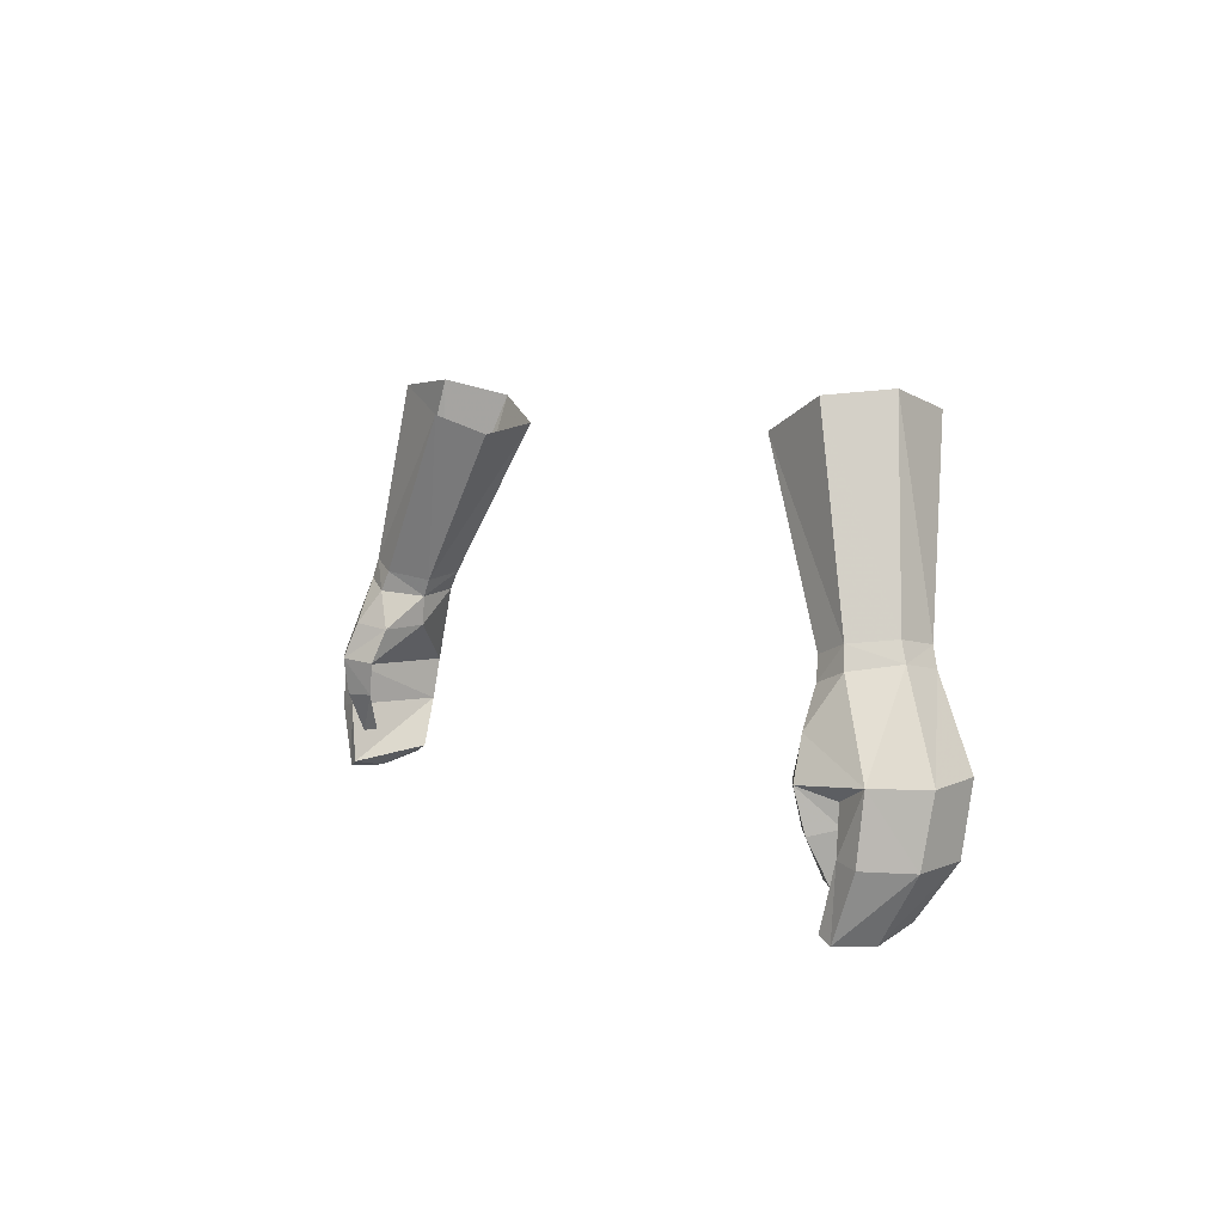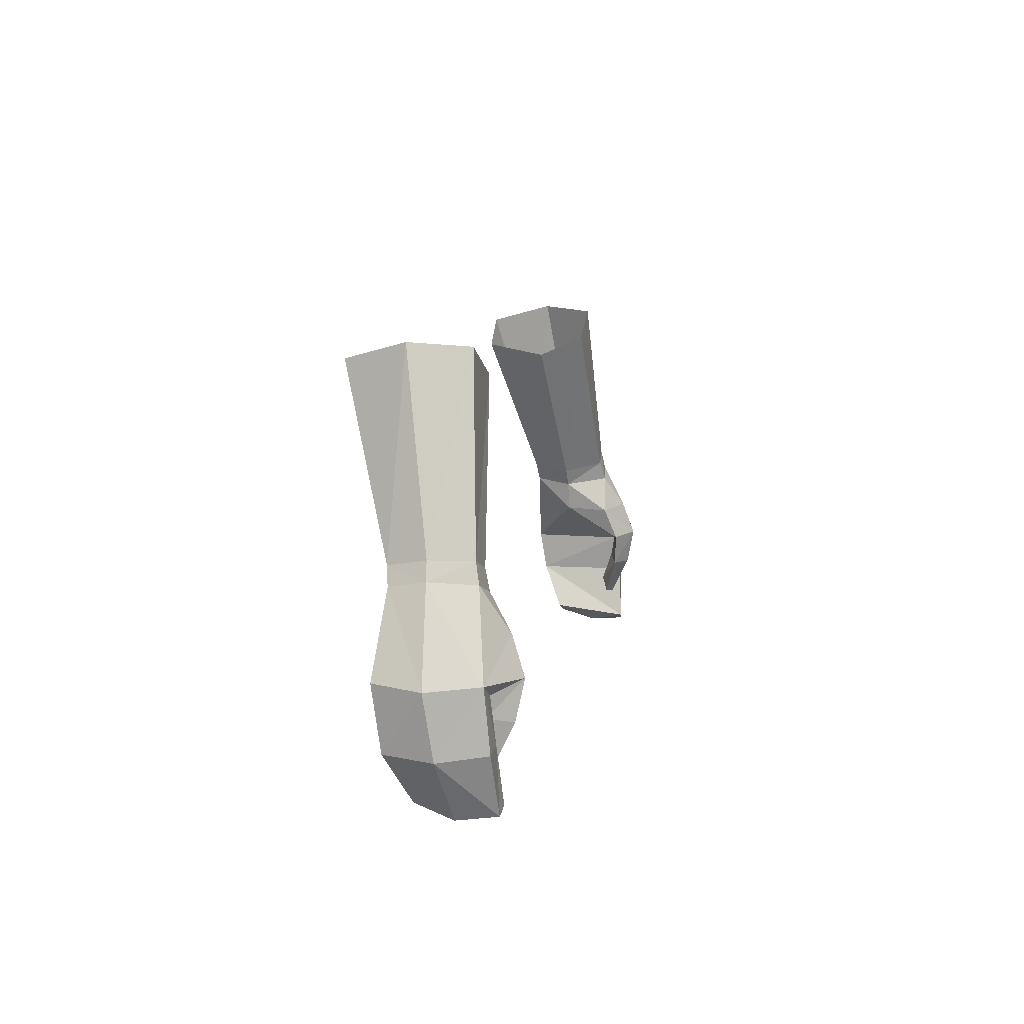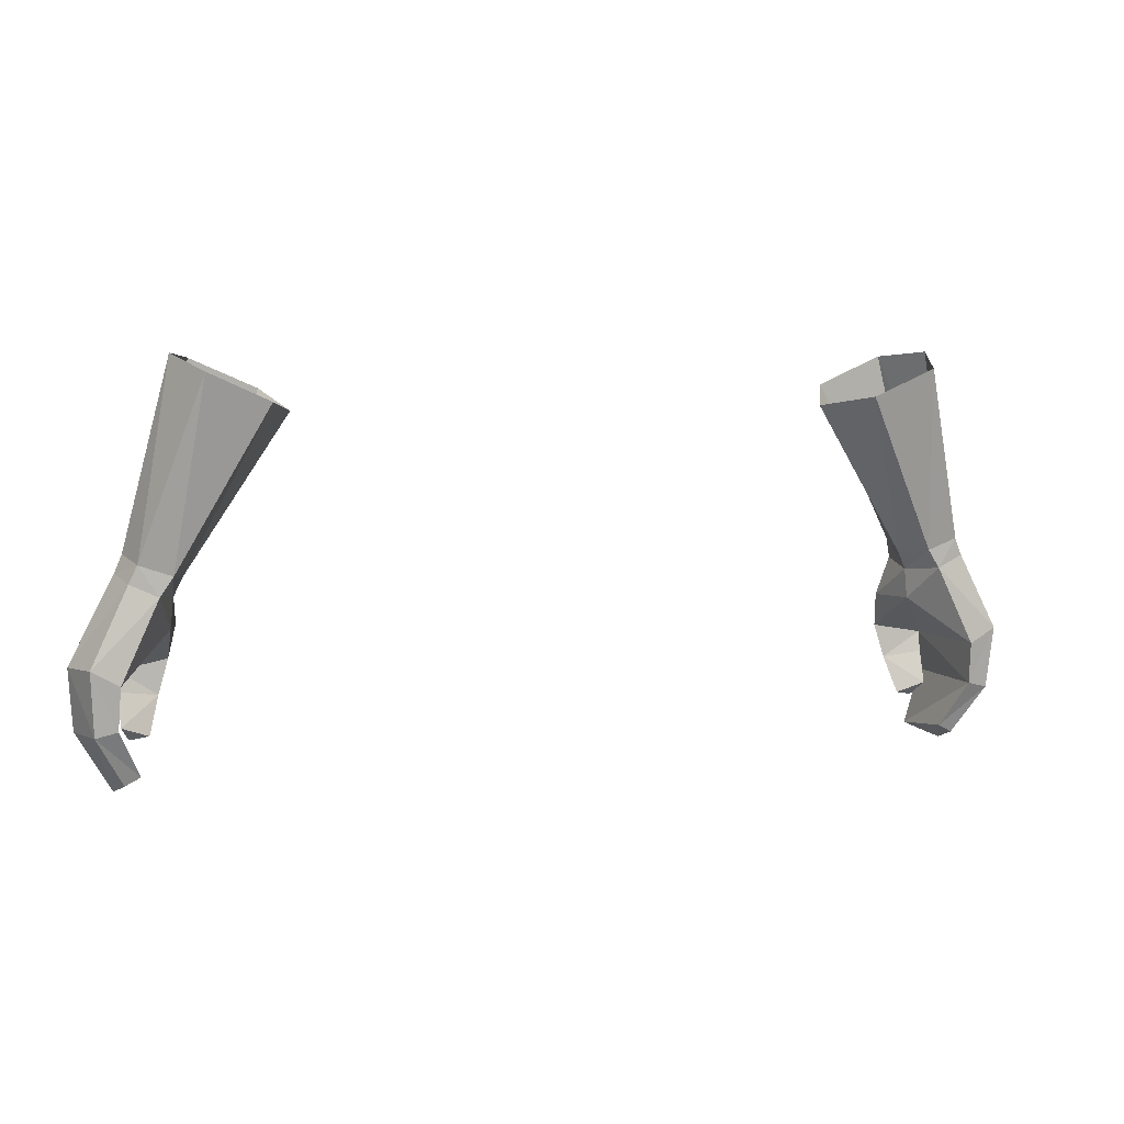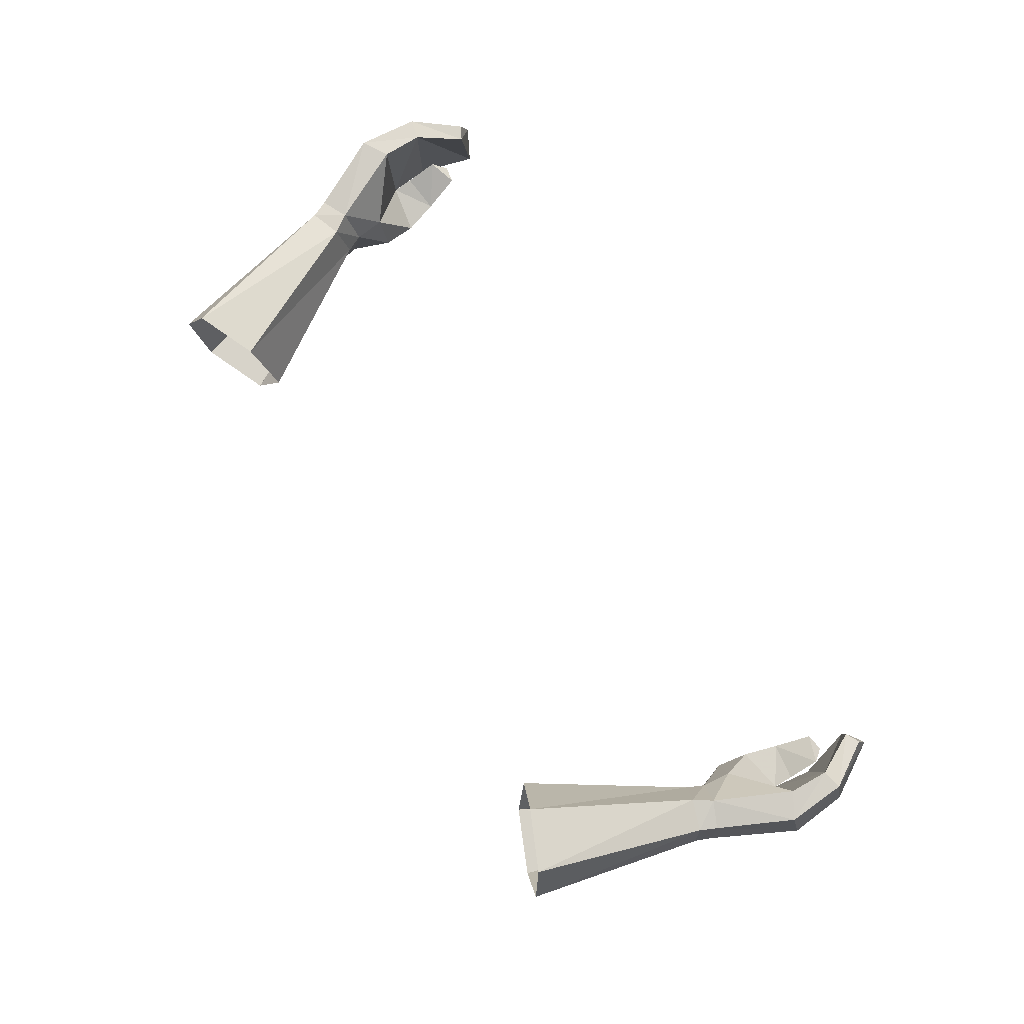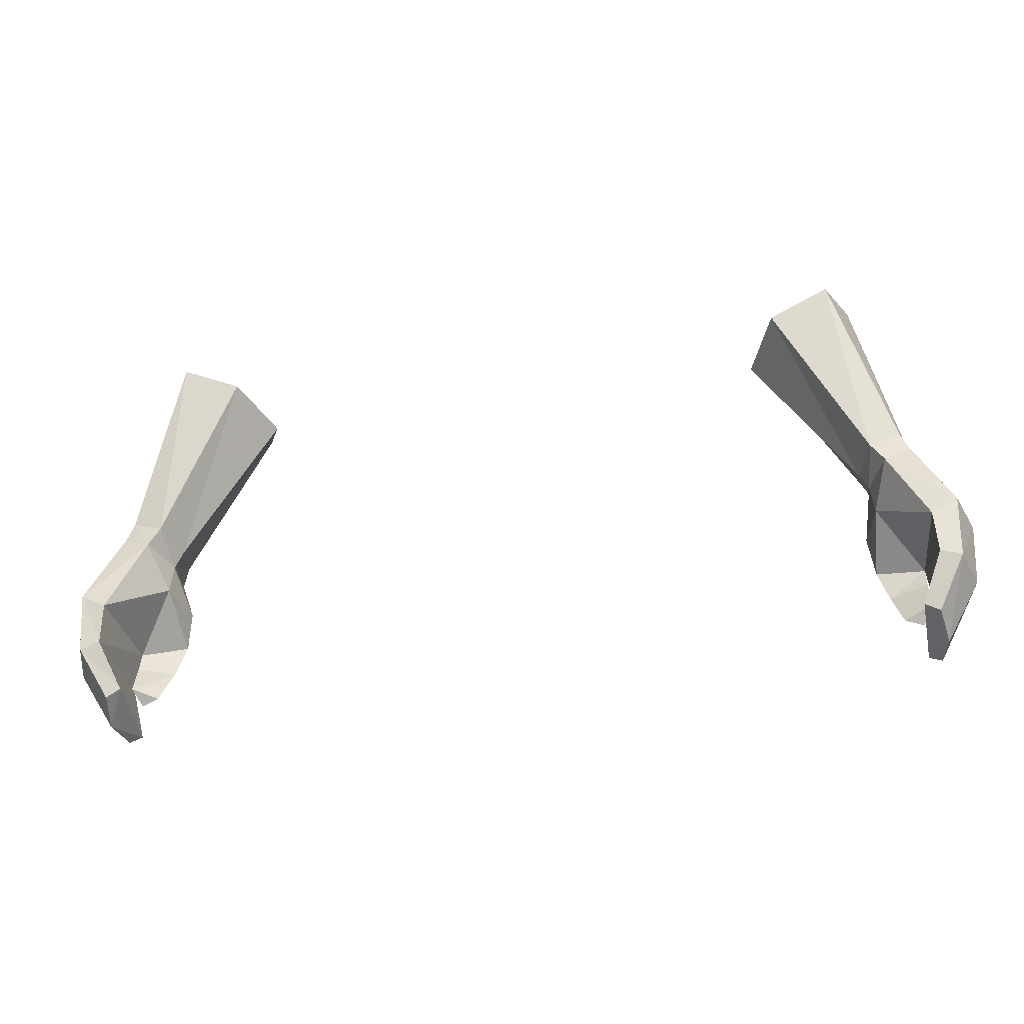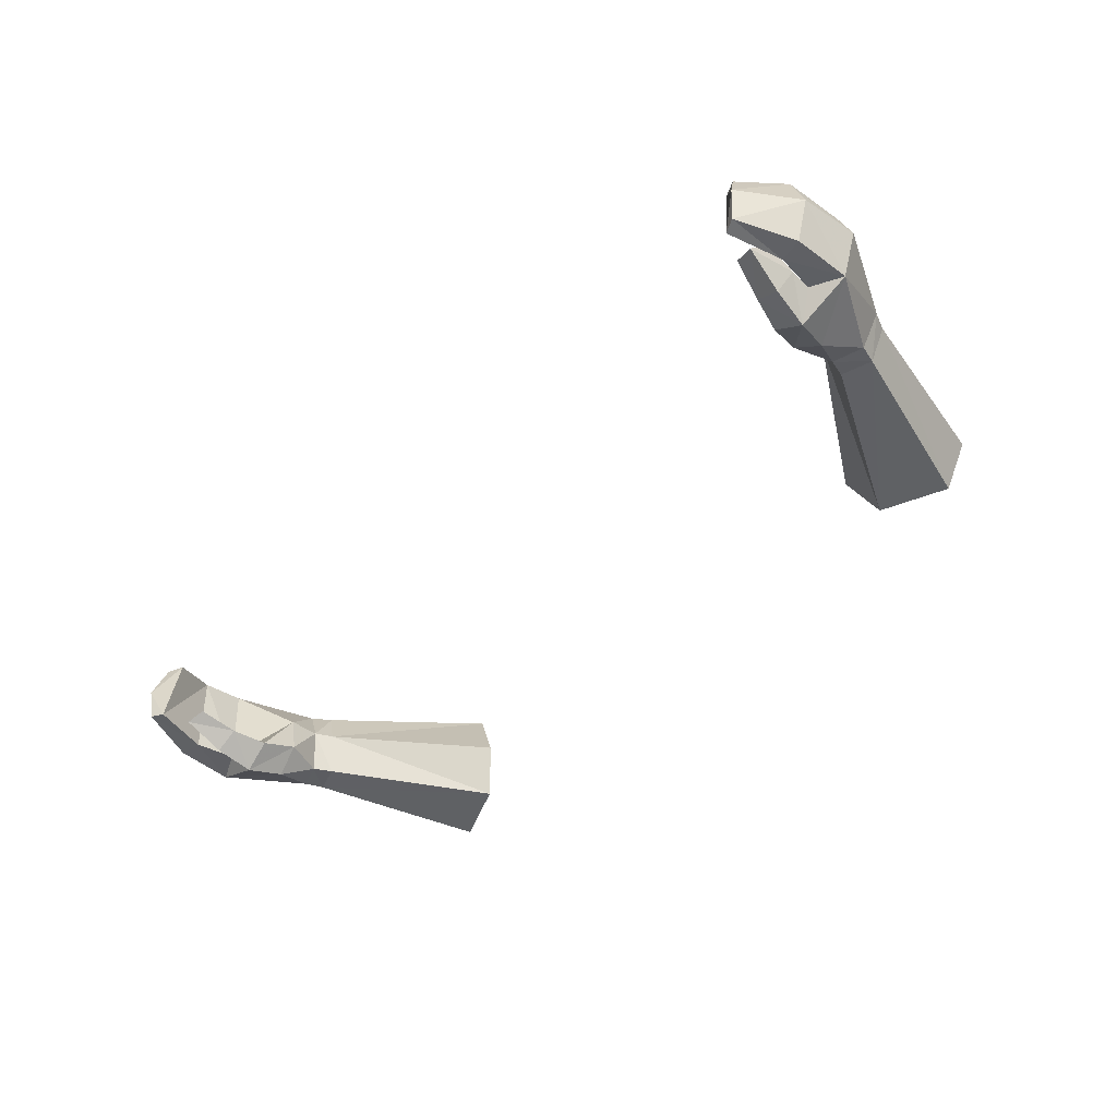
<metadata>
{"format":"obj","ext":"obj","renderer":"f3d","projection":"perspective","resolution":1024,"background":"white","views":[{"elev":6.5,"azim":59.4,"up":"+Z"},{"elev":8.6,"azim":-79.7,"up":"+Z"},{"elev":6.0,"azim":161.4,"up":"+Z"},{"elev":79.9,"azim":58.3,"up":"+Y"},{"elev":-38.7,"azim":-169.5,"up":"+Z"},{"elev":-49.8,"azim":-134.0,"up":"+Y"}]}
</metadata>
<code>
g taoist_glove_male_230003
v -19.07 1.763 50.19
v -19.33 1.582 49.26
v -17.97 1.398 48.73
v -17.69 1.653 49.68
v -19.44 5.352 49.98
v -19.82 5.238 49.16
v -20.21 3.566 49.48
v -19.87 3.613 50.31
v -17.7 3.553 48.37
v -17.32 3.617 49.19
v -17.94 5.489 49.46
v -17.32 3.617 49.19
v -17.7 3.553 48.37
v -18.54 5.422 48.58
v -21.52 5.558 45.59
v -20.26 5.614 44.88
v -21.33 1.017 45.59
v -22.24 3.309 45.47
v -17.32 1.302 46.9
v -18.57 0.3792 47.16
v -18.92 -0.222 45.43
v -17.59 0.6677 45.27
v -19.87 1.041 44.88
v -19.88 1.209 43.93
v -19.16 0.1444 43.63
v -18.07 0.7757 43.65
v -19.88 1.209 43.93
v -19.87 1.041 44.88
v -17.59 0.6677 45.27
v -19.86 1.712 42.4
v -19.44 1.061 41.73
v -19.86 1.712 42.4
v -18.57 1.336 41.91
v -20.35 5.298 42.89
v -21.35 5.174 42.65
v -22 2.89 42.57
v -19.34 4.287 40.7
v -20.04 4.189 40.32
v -20.32 2.429 39.75
v -21.19 0.7724 42.76
v -20.14 0.7409 42.94
v -20.03 0.6199 39.92
v -19.42 0.5471 40.22
v -20.14 0.7409 42.94
v -19.42 0.5471 40.22
v -20.32 2.429 39.75
v -20.04 4.189 40.32
v -18.57 1.336 41.91
v -18.07 0.7757 43.65
v -16.81 7.718 58.11
v -13.98 7.468 56.83
v -12.66 4.36 56.36
v -13.65 2.252 57.29
v -12.66 4.36 56.36
v -17.87 4.87 58.87
v -16.72 2.315 58.64
v -17.85 3.527 46.96
v -17.32 1.302 46.9
v -19.44 1.061 41.73
v -20.03 0.6199 39.92
v 18.94 1.763 50.19
v 17.56 1.653 49.68
v 17.84 1.398 48.73
v 19.2 1.582 49.26
v 19.31 5.352 49.98
v 19.74 3.613 50.31
v 20.08 3.566 49.48
v 19.69 5.238 49.16
v 17.58 3.553 48.37
v 17.19 3.617 49.19
v 17.81 5.489 49.46
v 18.41 5.422 48.58
v 17.58 3.553 48.37
v 17.19 3.617 49.19
v 21.39 5.558 45.59
v 20.13 5.614 44.88
v 21.2 1.017 45.59
v 22.11 3.309 45.47
v 17.19 1.302 46.9
v 17.47 0.6677 45.27
v 18.79 -0.222 45.43
v 18.44 0.3792 47.16
v 19.03 0.1444 43.63
v 19.75 1.209 43.93
v 19.74 1.042 44.88
v 17.95 0.7757 43.65
v 17.47 0.6677 45.27
v 19.74 1.042 44.88
v 19.75 1.209 43.93
v 19.31 1.061 41.73
v 19.74 1.712 42.4
v 19.74 1.712 42.4
v 18.44 1.336 41.91
v 20.23 5.298 42.89
v 21.22 5.174 42.65
v 21.88 2.89 42.57
v 19.21 4.287 40.7
v 19.91 4.189 40.32
v 20.19 2.429 39.75
v 20.01 0.7409 42.94
v 21.06 0.7725 42.76
v 19.3 0.5472 40.22
v 19.9 0.62 39.92
v 19.3 0.5472 40.22
v 20.01 0.7409 42.94
v 19.91 4.189 40.32
v 20.19 2.429 39.75
v 17.95 0.7757 43.65
v 18.44 1.336 41.91
v 13.85 7.468 56.83
v 16.68 7.718 58.11
v 13.53 2.252 57.29
v 12.53 4.36 56.36
v 12.53 4.36 56.36
v 17.74 4.87 58.87
v 16.59 2.315 58.64
v 17.72 3.527 46.96
v 17.19 1.302 46.9
v 19.31 1.061 41.73
v 19.9 0.62 39.92
f 1 2 3
f 3 4 1
f 5 6 7
f 7 8 5
f 9 10 4
f 4 3 9
f 1 8 7
f 7 2 1
f 11 12 13
f 13 14 11
f 5 11 14
f 14 6 5
f 15 6 14
f 14 16 15
f 17 2 7
f 7 18 17
f 19 20 21
f 21 22 19
f 21 23 24
f 24 25 21
f 26 27 28
f 28 29 26
f 24 30 31
f 31 25 24
f 32 27 26
f 26 33 32
f 34 35 15
f 15 16 34
f 35 36 18
f 18 15 35
f 37 38 35
f 35 34 37
f 35 38 39
f 39 36 35
f 17 40 41
f 41 23 17
f 41 40 42
f 42 43 41
f 42 40 36
f 36 39 42
f 34 44 45
f 45 37 34
f 36 40 17
f 17 18 36
f 28 44 34
f 34 16 28
f 37 45 46
f 46 47 37
f 31 48 49
f 49 25 31
f 21 25 49
f 49 22 21
f 11 5 50
f 50 51 11
f 10 52 53
f 53 4 10
f 12 11 51
f 51 54 12
f 5 8 55
f 55 50 5
f 1 4 53
f 53 56 1
f 6 15 18
f 18 7 6
f 14 57 16
f 20 17 21
f 3 2 20
f 19 3 20
f 9 3 19
f 13 58 57
f 21 17 23
f 29 57 58
f 59 32 33
f 28 16 57
f 28 57 29
f 57 14 13
f 60 46 45
f 20 2 17
f 55 8 56
f 56 8 1
f 61 62 63
f 63 64 61
f 65 66 67
f 67 68 65
f 69 63 62
f 62 70 69
f 61 64 67
f 67 66 61
f 71 72 73
f 73 74 71
f 65 68 72
f 72 71 65
f 75 76 72
f 72 68 75
f 77 78 67
f 67 64 77
f 79 80 81
f 81 82 79
f 81 83 84
f 84 85 81
f 86 87 88
f 88 89 86
f 84 83 90
f 90 91 84
f 92 93 86
f 86 89 92
f 94 76 75
f 75 95 94
f 95 75 78
f 78 96 95
f 97 94 95
f 95 98 97
f 95 96 99
f 99 98 95
f 77 85 100
f 100 101 77
f 100 102 103
f 103 101 100
f 103 99 96
f 96 101 103
f 94 97 104
f 104 105 94
f 96 78 77
f 77 101 96
f 88 76 94
f 94 105 88
f 97 106 107
f 107 104 97
f 90 83 108
f 108 109 90
f 81 80 108
f 108 83 81
f 71 110 111
f 111 65 71
f 70 62 112
f 112 113 70
f 74 114 110
f 110 71 74
f 65 111 115
f 115 66 65
f 61 116 112
f 112 62 61
f 68 67 78
f 78 75 68
f 117 72 76
f 77 82 81
f 64 63 82
f 63 79 82
f 63 69 79
f 118 73 117
f 77 81 85
f 117 87 118
f 92 119 93
f 76 88 117
f 117 88 87
f 72 117 73
f 107 120 104
f 64 82 77
f 66 115 116
f 66 116 61

</code>
